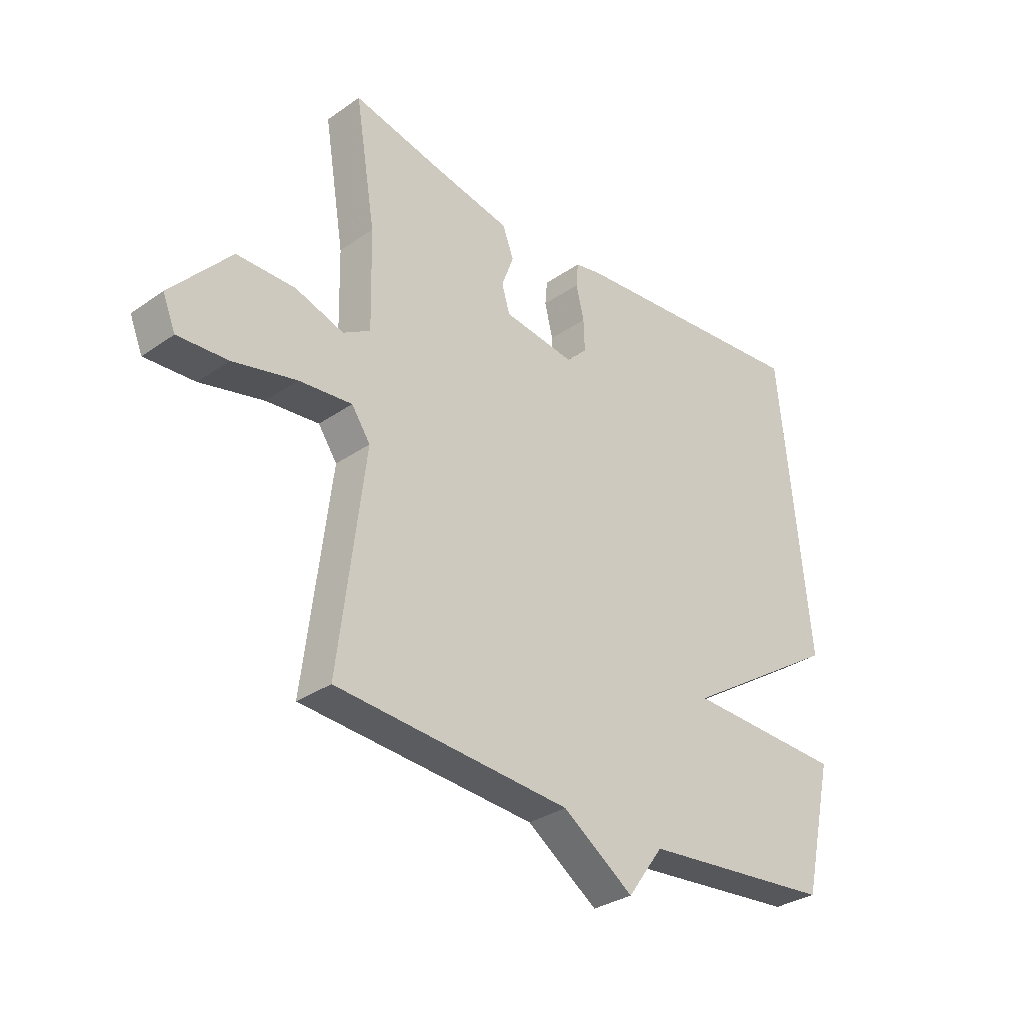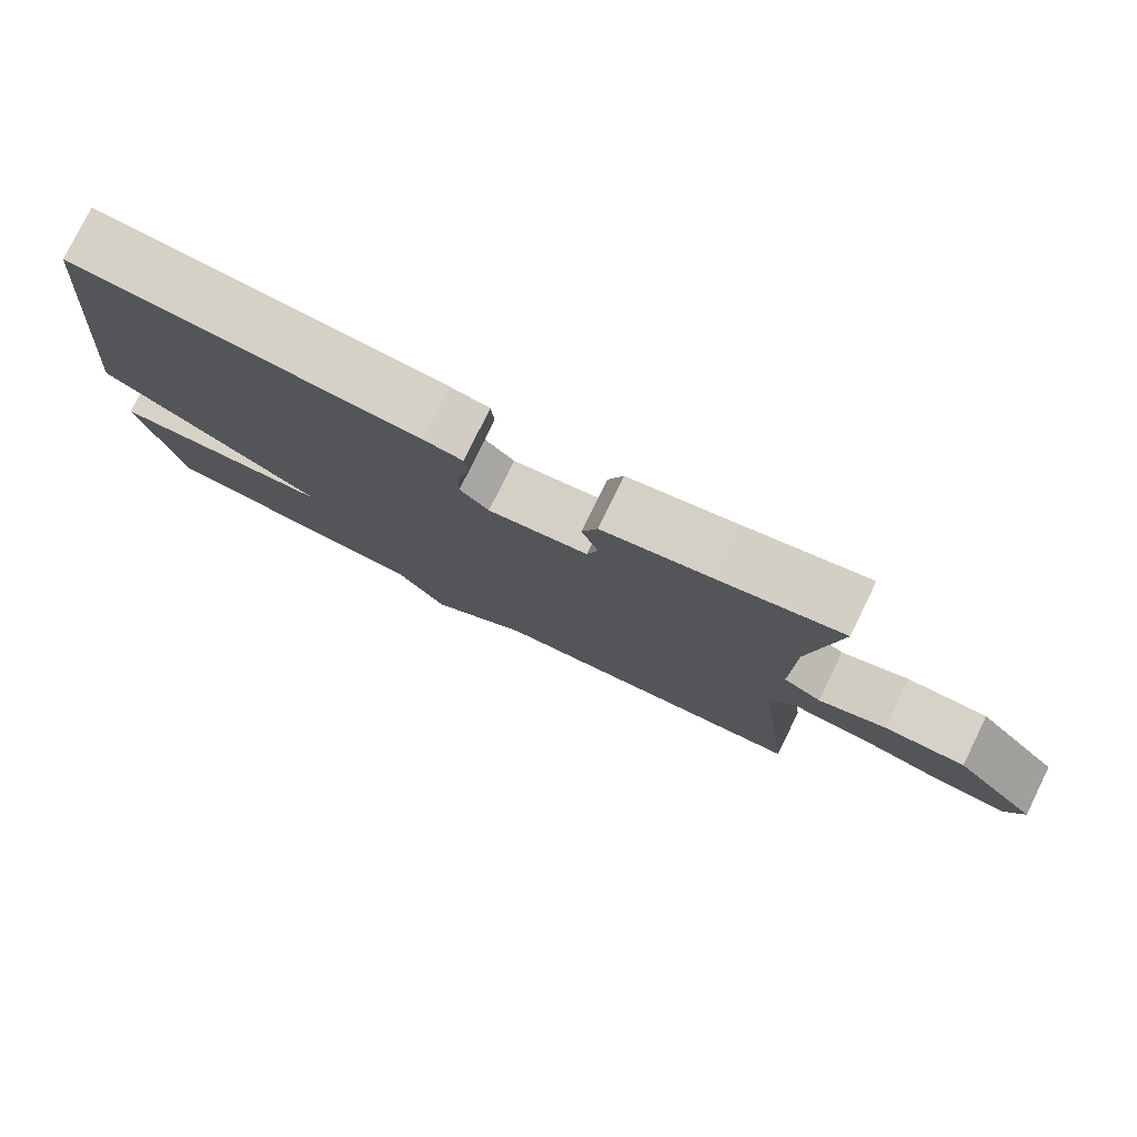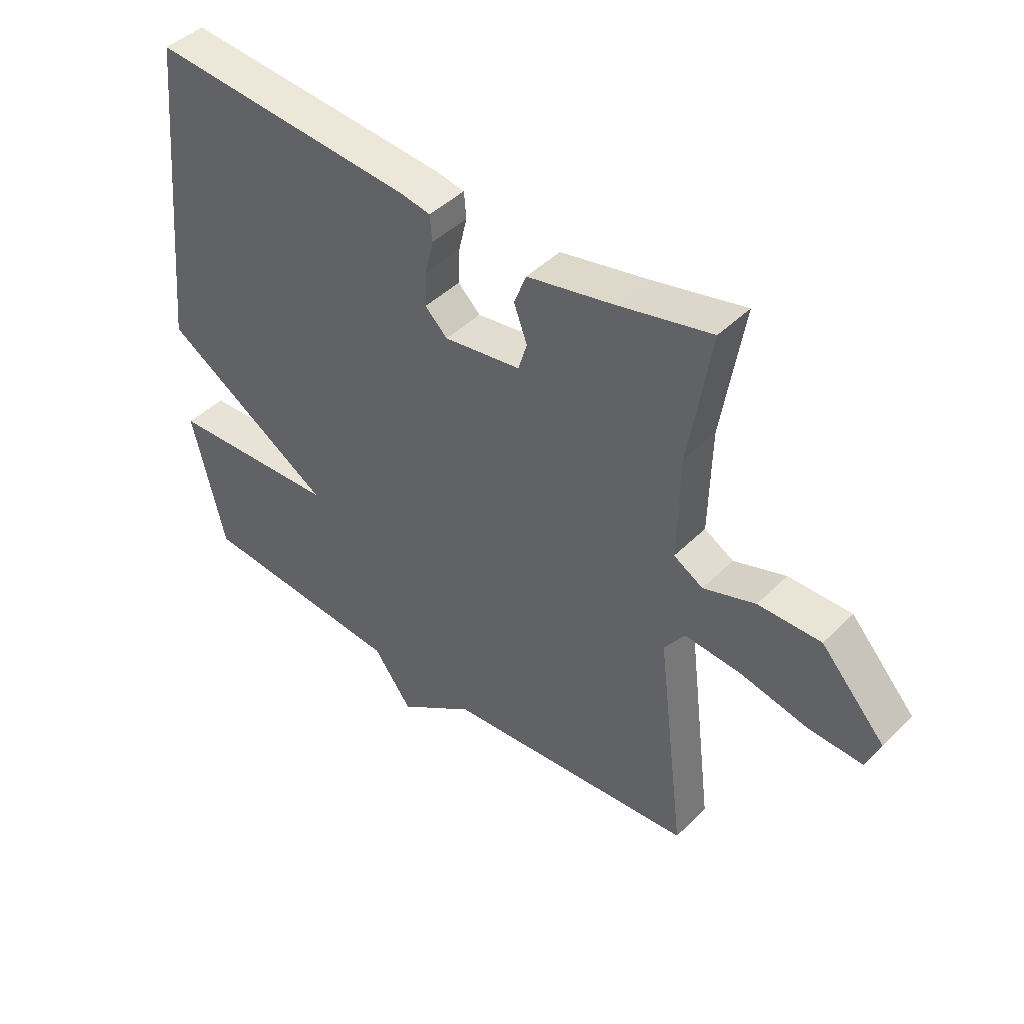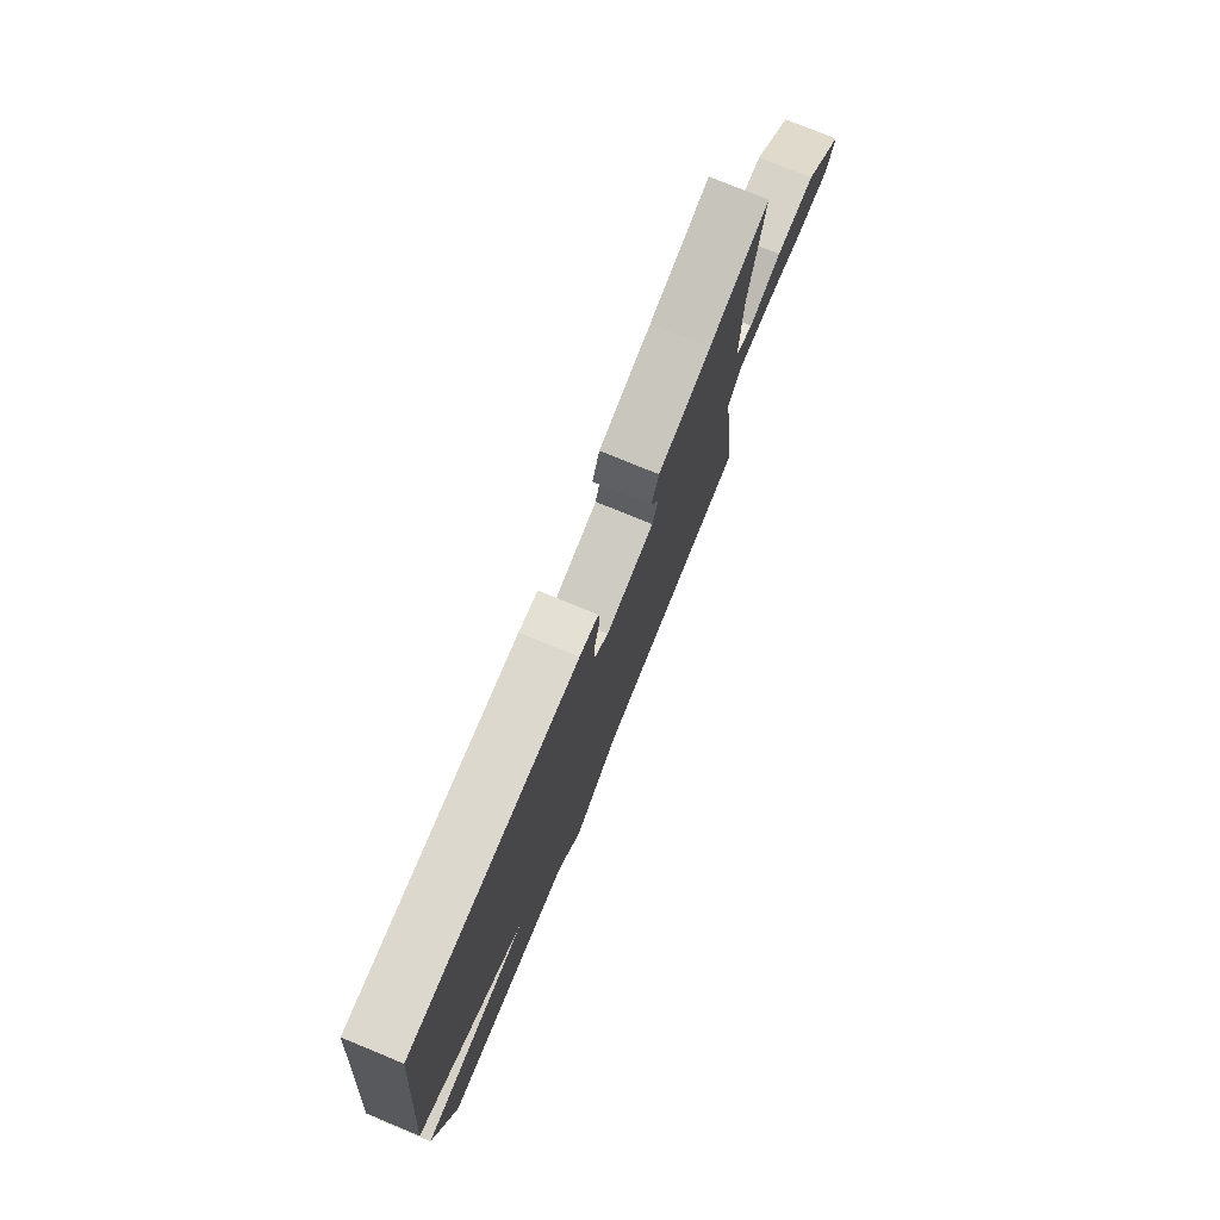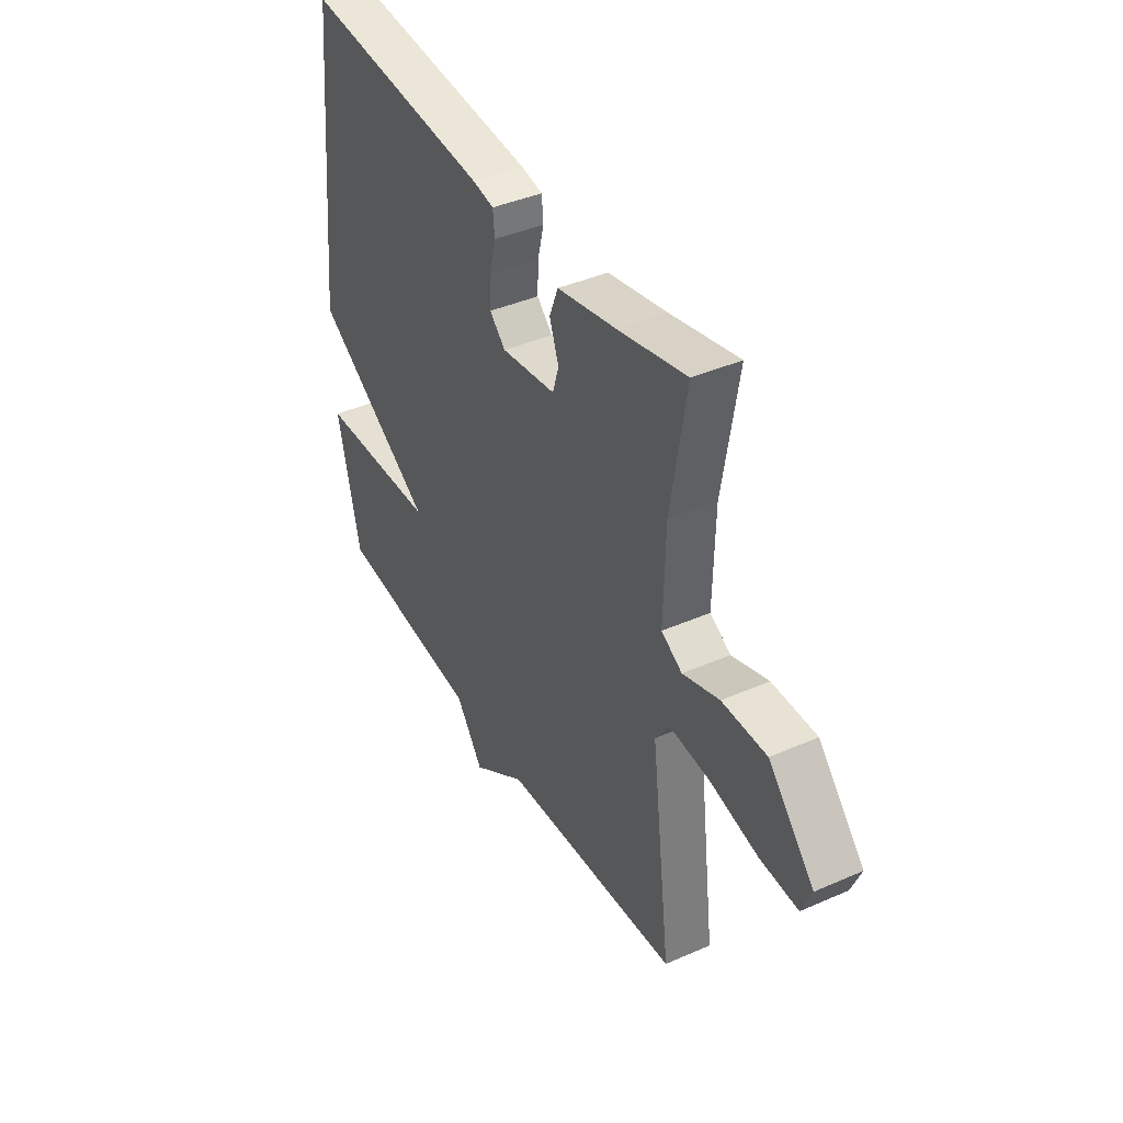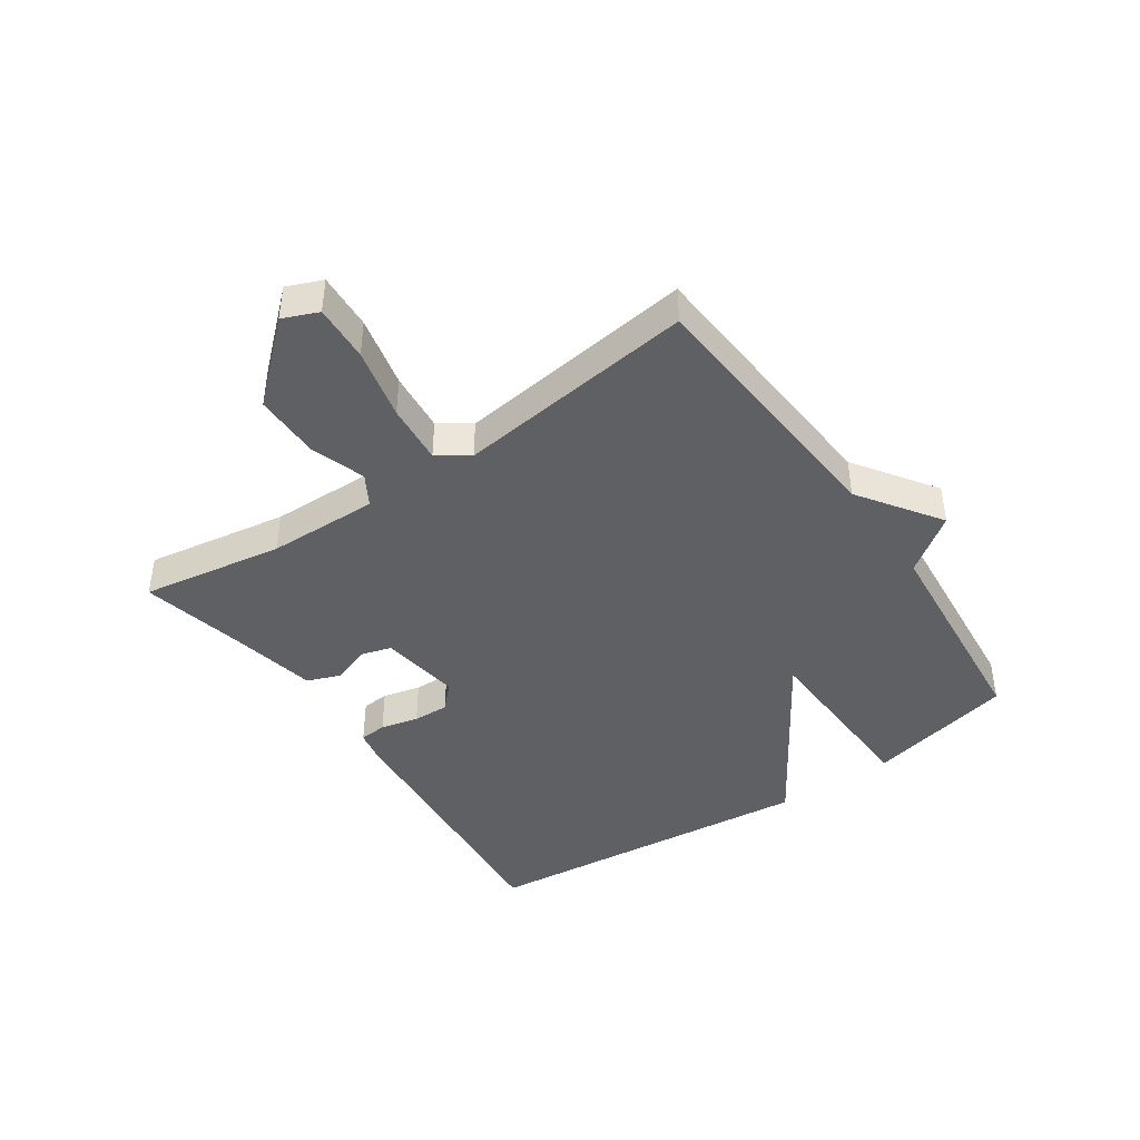
<metadata>
{"format":"obj","ext":"obj","renderer":"f3d","projection":"perspective","resolution":1024,"background":"white","views":[{"elev":-31.6,"azim":134.5,"up":"+Z"},{"elev":78.3,"azim":26.2,"up":"+Z"},{"elev":43.9,"azim":40.9,"up":"+Z"},{"elev":77.1,"azim":-67.7,"up":"+Z"},{"elev":40.6,"azim":61.7,"up":"+Z"},{"elev":-42.9,"azim":124.4,"up":"+Y"}]}
</metadata>
<code>
v 0.5 0.07 -0.5
v 0.061 0.07 -0.533
v -0.072 0.07 -0.625
v -0.139 0.07 -0.533
v -0.5 0.07 -0.5
v -0.556 0.07 -0.257
v -0.259 0.07 -0.245
v -0.556 0.07 -0.057
v -0.5 0.07 0.5
v -0.038 0.07 0.46
v 0.014 0.07 0.45
v 0.018 0.07 0.405
v 0.003 0.07 0.343
v 0.001 0.07 0.284
v 0.04 0.07 0.246
v 0.174 0.07 0.265
v 0.189 0.07 0.315
v 0.166 0.07 0.377
v 0.187 0.07 0.432
v 0.333 0.07 0.462
v 0.5 0.07 0.5
v 0.462 0.07 0.267
v 0.458 0.07 0.085
v 0.509 0.07 0.055
v 0.599 0.07 0.085
v 0.708 0.07 0.085
v 0.82 0.07 -0.039
v 0.796 0.07 -0.097
v 0.703 0.07 -0.092
v 0.585 0.07 -0.065
v 0.486 0.07 -0.056
v 0.451 0.07 -0.107
v 0.5 0 -0.5
v 0.061 0 -0.533
v -0.072 0 -0.625
v -0.139 0 -0.533
v -0.5 0 -0.5
v -0.556 0 -0.257
v -0.259 0 -0.245
v -0.556 0 -0.057
v -0.5 0 0.5
v -0.038 0 0.46
v 0.014 0 0.45
v 0.018 0 0.405
v 0.003 0 0.343
v 0.001 0 0.284
v 0.04 0 0.246
v 0.174 0 0.265
v 0.189 0 0.315
v 0.166 0 0.377
v 0.187 0 0.432
v 0.333 0 0.462
v 0.5 0 0.5
v 0.462 0 0.267
v 0.458 0 0.085
v 0.509 0 0.055
v 0.599 0 0.085
v 0.708 0 0.085
v 0.82 0 -0.039
v 0.796 0 -0.097
v 0.703 0 -0.092
v 0.585 0 -0.065
v 0.486 0 -0.056
v 0.451 0 -0.107
f 28 29 30
f 27 28 30
f 26 27 30
f 25 26 30
f 24 25 30
f 23 24 30 31
f 20 21 22
f 20 22 23
f 19 20 23
f 18 19 23
f 17 18 23
f 23 31 32
f 17 23 32
f 16 17 32
f 11 12 13
f 10 11 13
f 9 10 13
f 8 9 13
f 7 8 13
f 7 13 14
f 4 5 6 7
f 7 14 15
f 4 7 15
f 3 4 15
f 2 3 15
f 15 16 32
f 2 15 32
f 1 2 32
f 62 61 60
f 62 60 59
f 62 59 58
f 62 58 57
f 62 57 56
f 63 62 56 55
f 54 53 52
f 55 54 52
f 55 52 51
f 55 51 50
f 55 50 49
f 64 63 55
f 64 55 49
f 64 49 48
f 45 44 43
f 45 43 42
f 45 42 41
f 45 41 40
f 45 40 39
f 46 45 39
f 39 38 37 36
f 47 46 39
f 47 39 36
f 47 36 35
f 47 35 34
f 64 48 47
f 64 47 34
f 64 34 33
f 1 33 34 2
f 2 34 35 3
f 3 35 36 4
f 4 36 37 5
f 5 37 38 6
f 6 38 39 7
f 7 39 40 8
f 8 40 41 9
f 9 41 42 10
f 10 42 43 11
f 11 43 44 12
f 12 44 45 13
f 13 45 46 14
f 14 46 47 15
f 15 47 48 16
f 16 48 49 17
f 17 49 50 18
f 18 50 51 19
f 19 51 52 20
f 20 52 53 21
f 21 53 54 22
f 22 54 55 23
f 23 55 56 24
f 24 56 57 25
f 25 57 58 26
f 26 58 59 27
f 27 59 60 28
f 28 60 61 29
f 29 61 62 30
f 30 62 63 31
f 31 63 64 32
f 32 64 33 1

</code>
